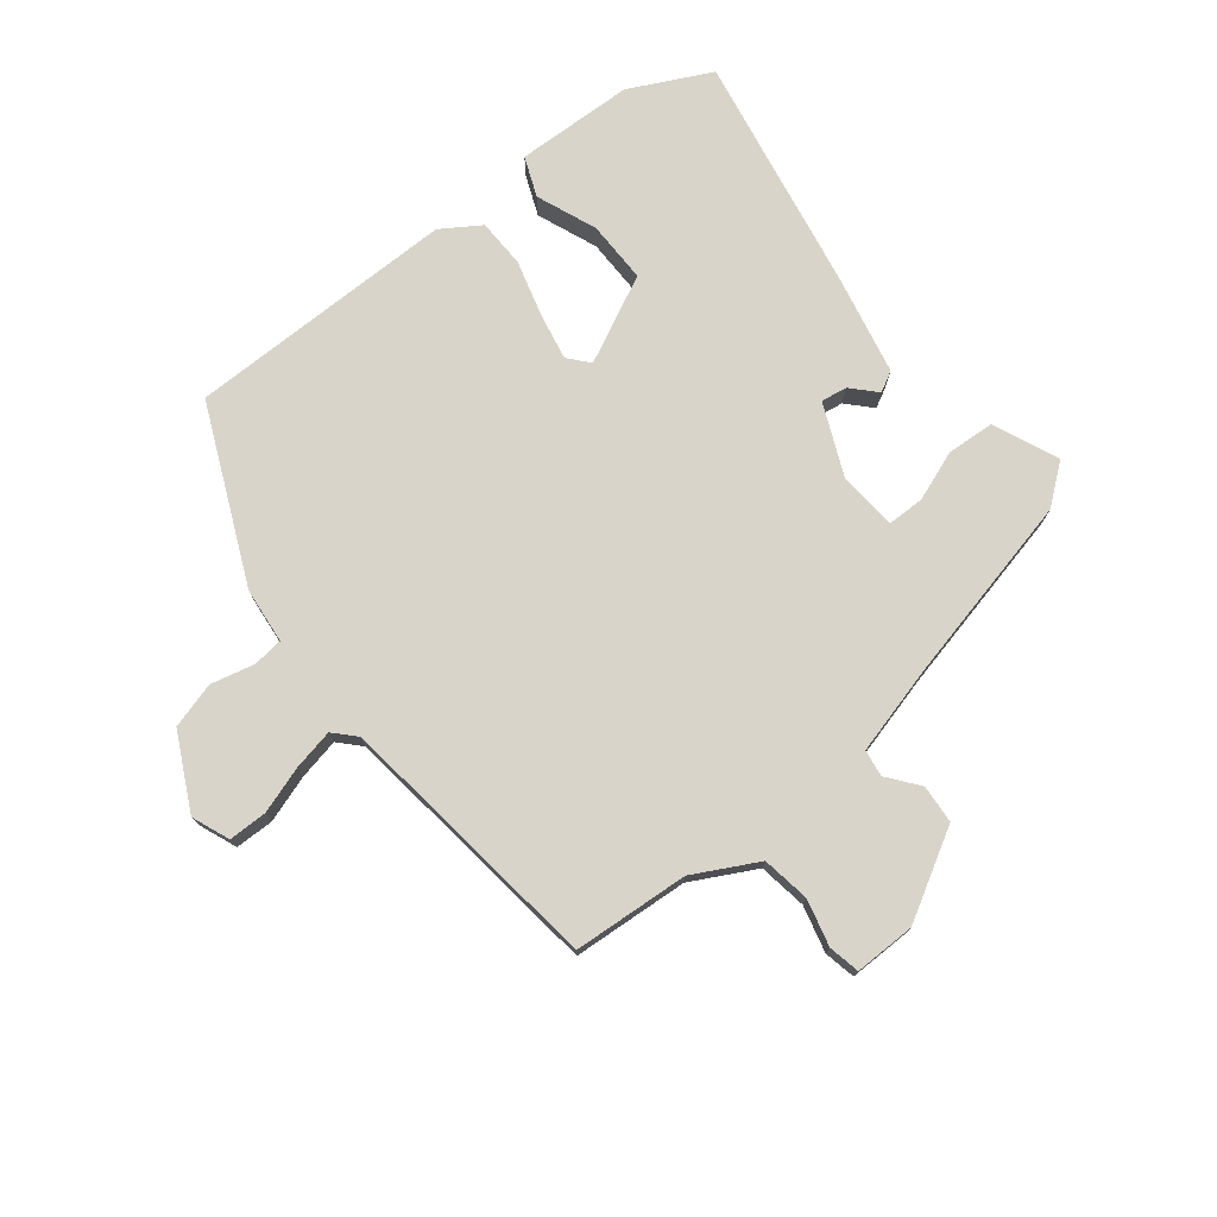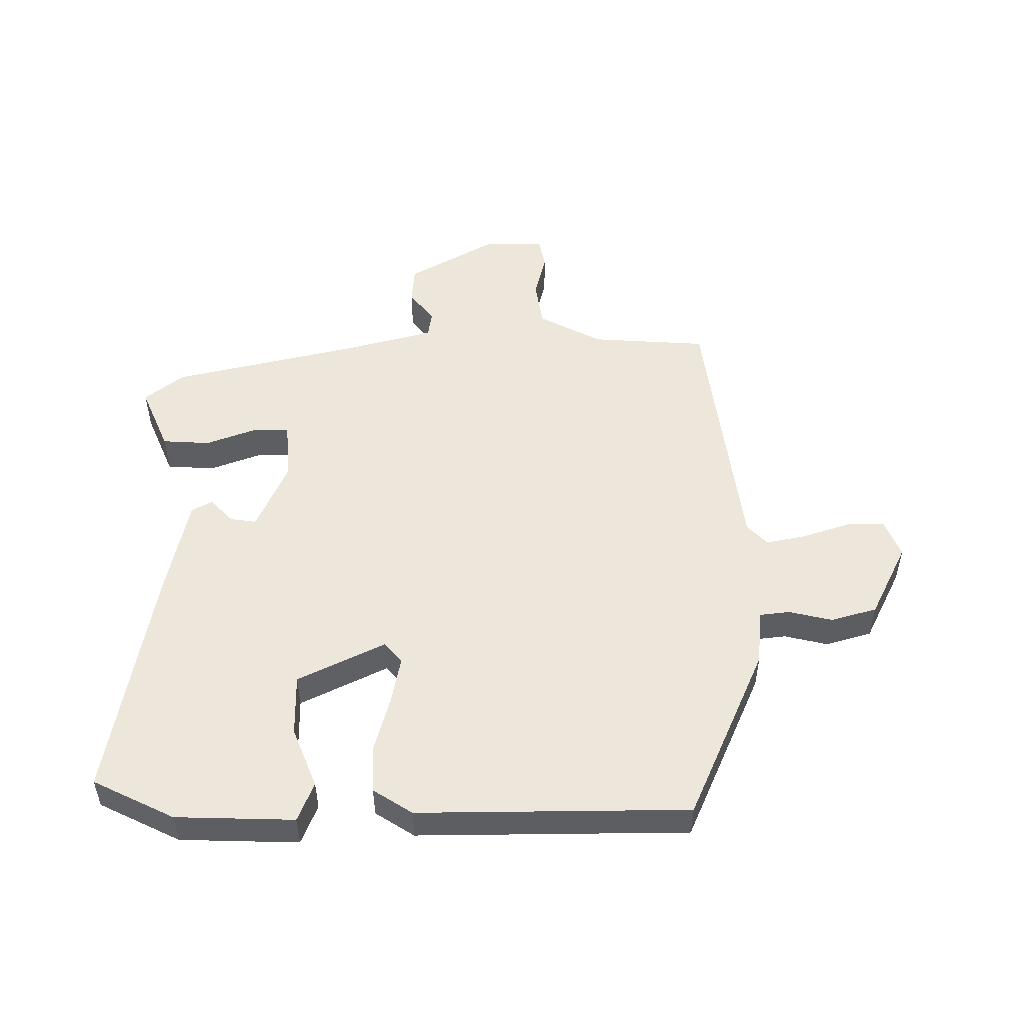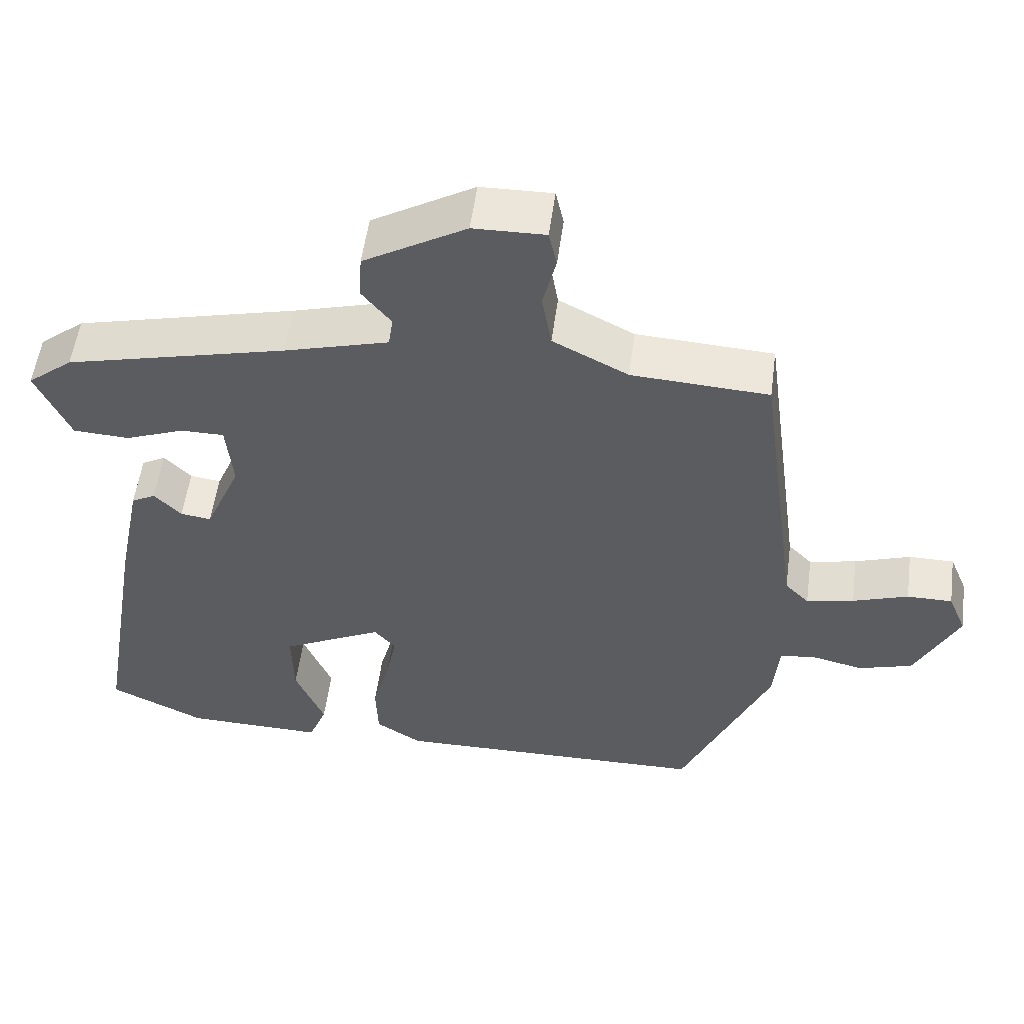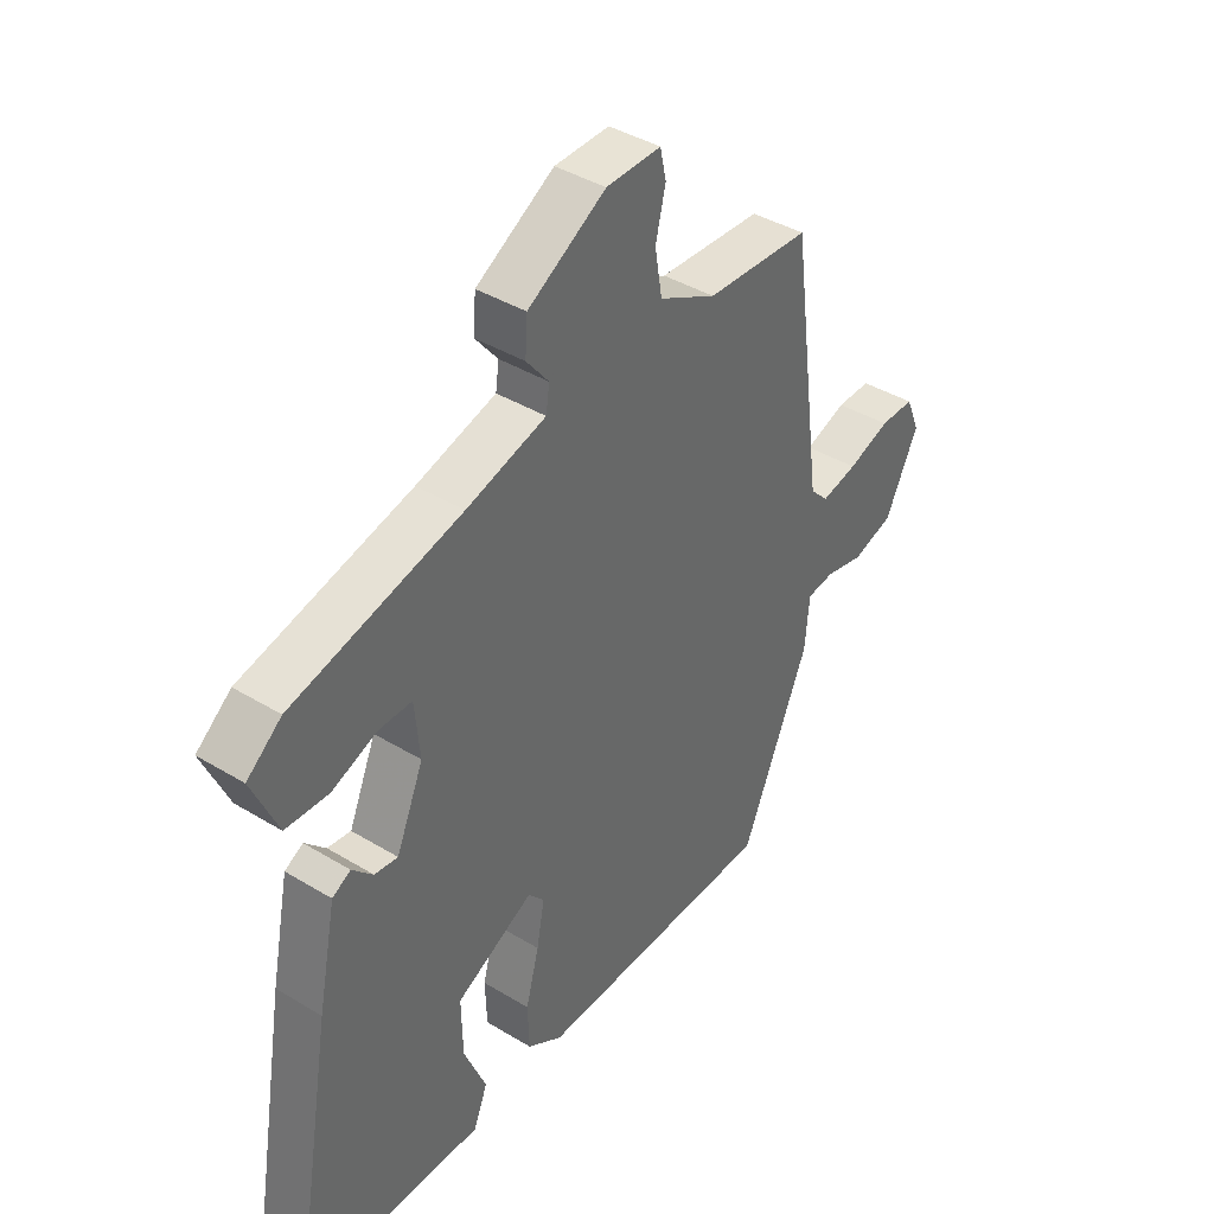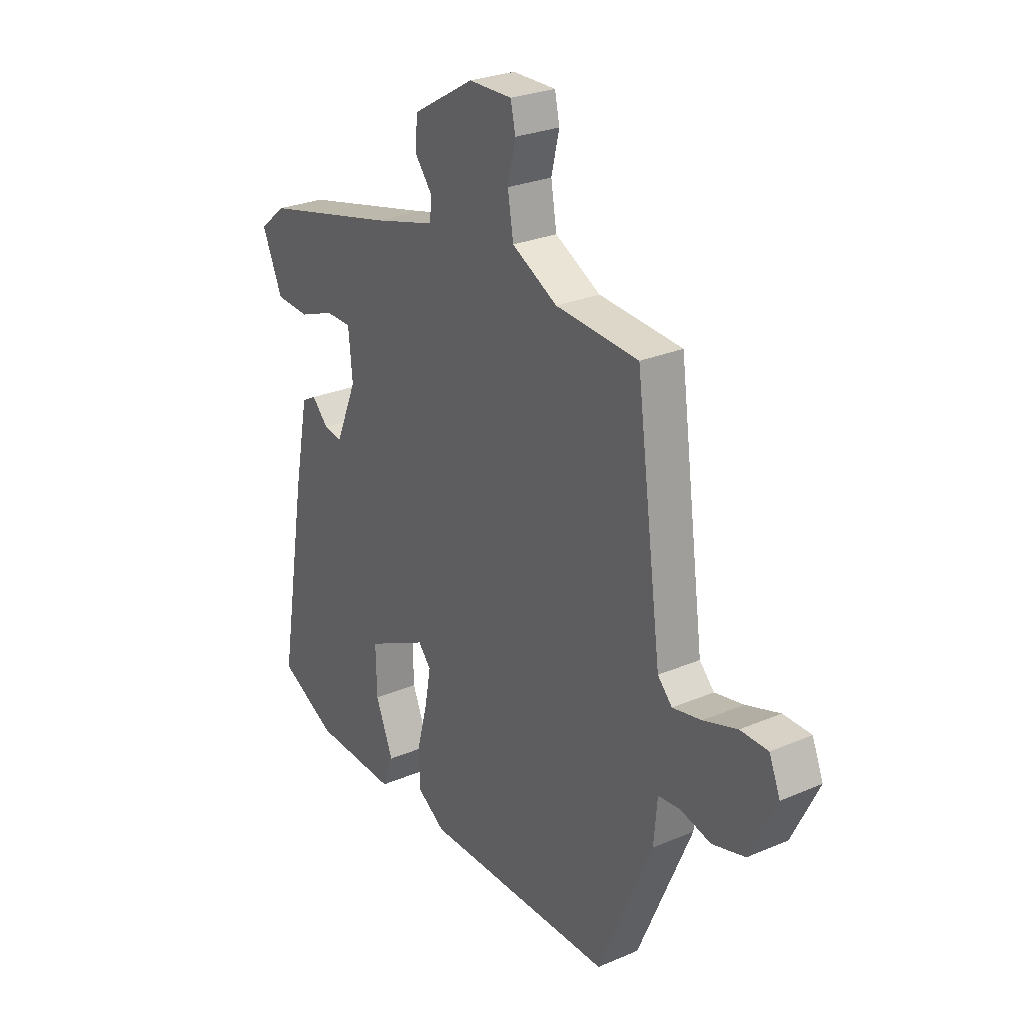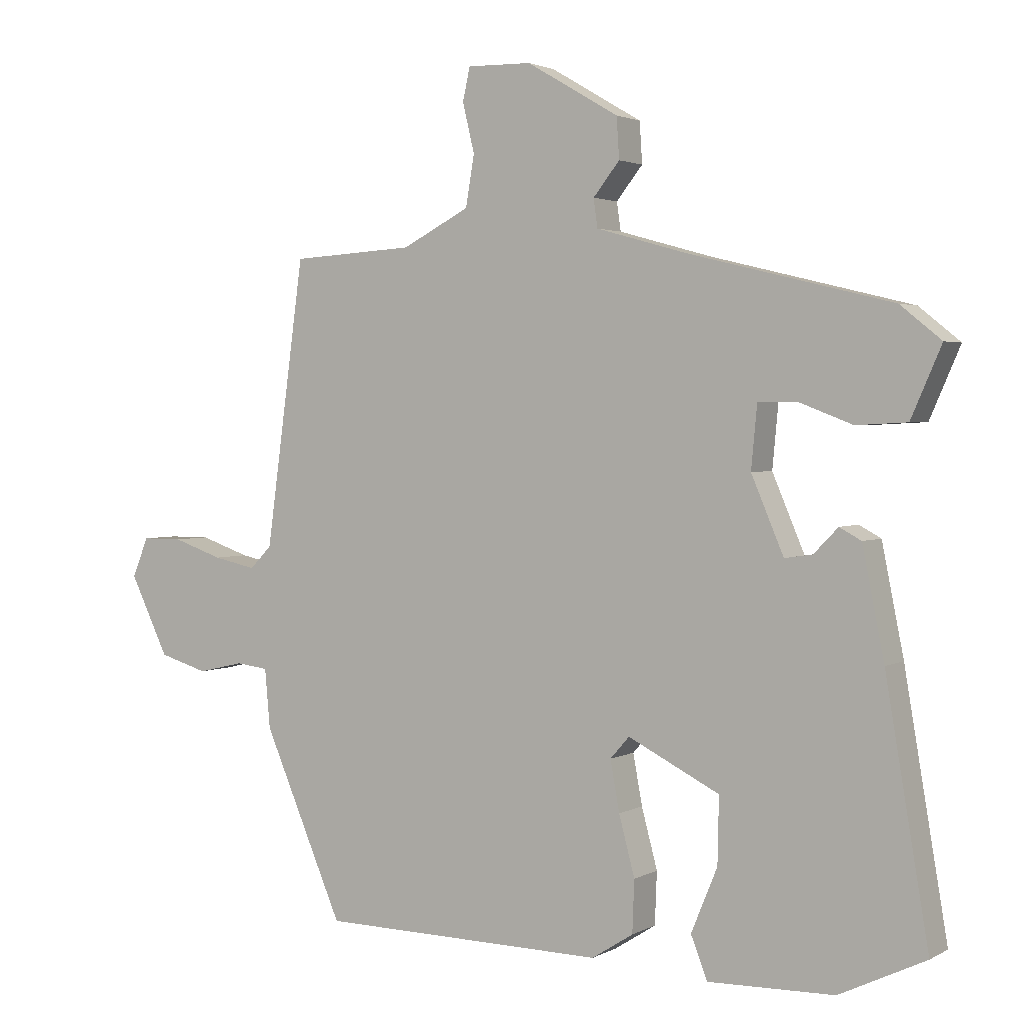
<metadata>
{"format":"obj","ext":"obj","renderer":"f3d","projection":"perspective","resolution":1024,"background":"white","views":[{"elev":75.3,"azim":-37.7,"up":"+Y"},{"elev":51.2,"azim":-179.8,"up":"+Y"},{"elev":54.3,"azim":-172.4,"up":"+Z"},{"elev":40.5,"azim":126.7,"up":"+Z"},{"elev":27.2,"azim":-123.4,"up":"+Z"},{"elev":2.4,"azim":30.1,"up":"+Z"}]}
</metadata>
<code>
v 0.468 0.07 0.41
v 0.53 0.07 0.36
v 0.484 0.07 0.255
v 0.407 0.07 0.251
v 0.326 0.07 0.282
v 0.267 0.07 0.282
v 0.258 0.07 0.187
v 0.307 0.07 0.072
v 0.349 0.07 0.078
v 0.386 0.07 0.116
v 0.419 0.07 0.098
v 0.452 0.07 -0.066
v 0.517 0.07 -0.449
v 0.386 0.07 -0.512
v 0.195 0.07 -0.516
v 0.17 0.07 -0.452
v 0.21 0.07 -0.355
v 0.212 0.07 -0.255
v 0.073 0.07 -0.185
v 0.044 0.07 -0.218
v 0.058 0.07 -0.294
v 0.082 0.07 -0.384
v 0.079 0.07 -0.463
v 0.016 0.07 -0.503
v -0.42 0.07 -0.496
v -0.542 0.07 -0.213
v -0.55 0.07 -0.123
v -0.599 0.07 -0.117
v -0.669 0.07 -0.133
v -0.743 0.07 -0.111
v -0.802 0.07 0.01
v -0.777 0.07 0.07
v -0.715 0.07 0.07
v -0.639 0.07 0.044
v -0.574 0.07 0.03
v -0.541 0.07 0.064
v -0.482 0.07 0.497
v -0.295 0.07 0.508
v -0.192 0.07 0.561
v -0.179 0.07 0.638
v -0.197 0.07 0.713
v -0.186 0.07 0.763
v -0.088 0.07 0.761
v 0.052 0.07 0.679
v 0.056 0.07 0.617
v 0.016 0.07 0.567
v 0.022 0.07 0.524
v 0.165 0.07 0.484
v 0.468 0 0.41
v 0.53 0 0.36
v 0.484 0 0.255
v 0.407 0 0.251
v 0.326 0 0.282
v 0.267 0 0.282
v 0.258 0 0.187
v 0.307 0 0.072
v 0.349 0 0.078
v 0.386 0 0.116
v 0.419 0 0.098
v 0.452 0 -0.066
v 0.517 0 -0.449
v 0.386 0 -0.512
v 0.195 0 -0.516
v 0.17 0 -0.452
v 0.21 0 -0.355
v 0.212 0 -0.255
v 0.073 0 -0.185
v 0.044 0 -0.218
v 0.058 0 -0.294
v 0.082 0 -0.384
v 0.079 0 -0.463
v 0.016 0 -0.503
v -0.42 0 -0.496
v -0.542 0 -0.213
v -0.55 0 -0.123
v -0.599 0 -0.117
v -0.669 0 -0.133
v -0.743 0 -0.111
v -0.802 0 0.01
v -0.777 0 0.07
v -0.715 0 0.07
v -0.639 0 0.044
v -0.574 0 0.03
v -0.541 0 0.064
v -0.482 0 0.497
v -0.295 0 0.508
v -0.192 0 0.561
v -0.179 0 0.638
v -0.197 0 0.713
v -0.186 0 0.763
v -0.088 0 0.761
v 0.052 0 0.679
v 0.056 0 0.617
v 0.016 0 0.567
v 0.022 0 0.524
v 0.165 0 0.484
f 44 45 46
f 43 44 46
f 42 43 46
f 41 42 46
f 40 41 46
f 39 40 46 47
f 38 39 47 48
f 48 1 2
f 38 48 2
f 37 38 2
f 36 37 2
f 32 33 34
f 31 32 34
f 30 31 34
f 29 30 34
f 28 29 34
f 27 28 34 35
f 25 26 27
f 24 25 27
f 23 24 27
f 22 23 27
f 21 22 27
f 27 35 36
f 21 27 36
f 20 21 36
f 15 16 17
f 14 15 17
f 13 14 17
f 12 13 17
f 11 12 17
f 11 17 18
f 10 11 18
f 9 10 18
f 8 9 18 19
f 2 3 4 5
f 2 5 6
f 36 2 6
f 36 6 7
f 20 36 7
f 19 20 7
f 7 8 19
f 94 93 92
f 94 92 91
f 94 91 90
f 94 90 89
f 94 89 88
f 95 94 88 87
f 96 95 87 86
f 50 49 96
f 50 96 86
f 50 86 85
f 50 85 84
f 82 81 80
f 82 80 79
f 82 79 78
f 82 78 77
f 82 77 76
f 83 82 76 75
f 75 74 73
f 75 73 72
f 75 72 71
f 75 71 70
f 75 70 69
f 84 83 75
f 84 75 69
f 84 69 68
f 65 64 63
f 65 63 62
f 65 62 61
f 65 61 60
f 65 60 59
f 66 65 59
f 66 59 58
f 66 58 57
f 67 66 57 56
f 53 52 51 50
f 54 53 50
f 54 50 84
f 55 54 84
f 55 84 68
f 55 68 67
f 67 56 55
f 1 49 50 2
f 2 50 51 3
f 3 51 52 4
f 4 52 53 5
f 5 53 54 6
f 6 54 55 7
f 7 55 56 8
f 8 56 57 9
f 9 57 58 10
f 10 58 59 11
f 11 59 60 12
f 12 60 61 13
f 13 61 62 14
f 14 62 63 15
f 15 63 64 16
f 16 64 65 17
f 17 65 66 18
f 18 66 67 19
f 19 67 68 20
f 20 68 69 21
f 21 69 70 22
f 22 70 71 23
f 23 71 72 24
f 24 72 73 25
f 25 73 74 26
f 26 74 75 27
f 27 75 76 28
f 28 76 77 29
f 29 77 78 30
f 30 78 79 31
f 31 79 80 32
f 32 80 81 33
f 33 81 82 34
f 34 82 83 35
f 35 83 84 36
f 36 84 85 37
f 37 85 86 38
f 38 86 87 39
f 39 87 88 40
f 40 88 89 41
f 41 89 90 42
f 42 90 91 43
f 43 91 92 44
f 44 92 93 45
f 45 93 94 46
f 46 94 95 47
f 47 95 96 48
f 48 96 49 1

</code>
